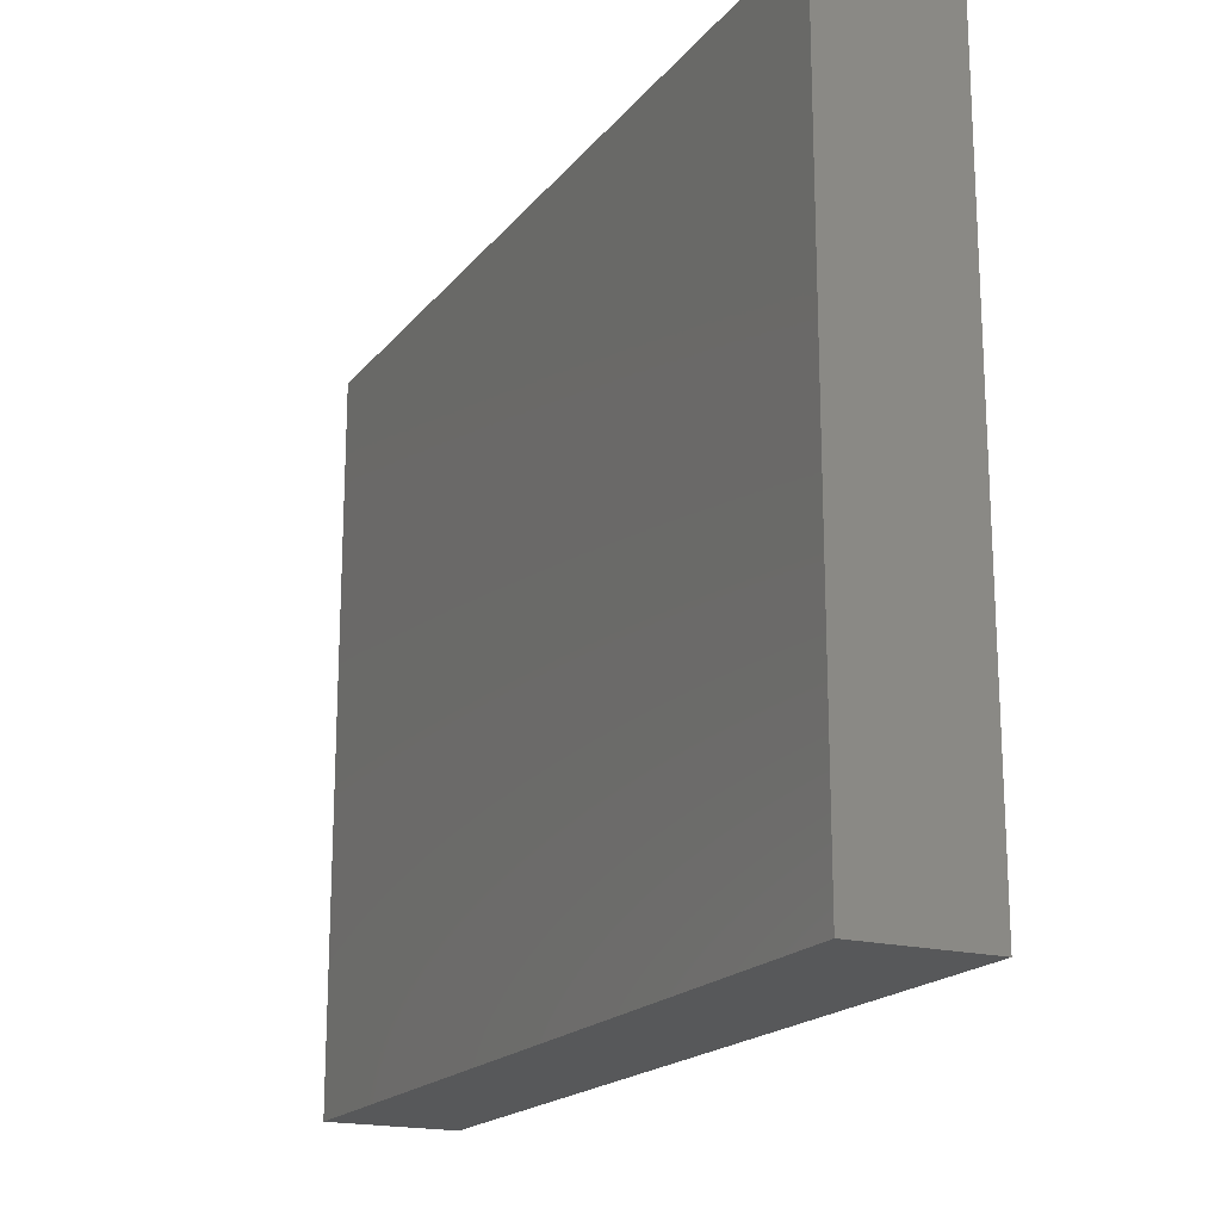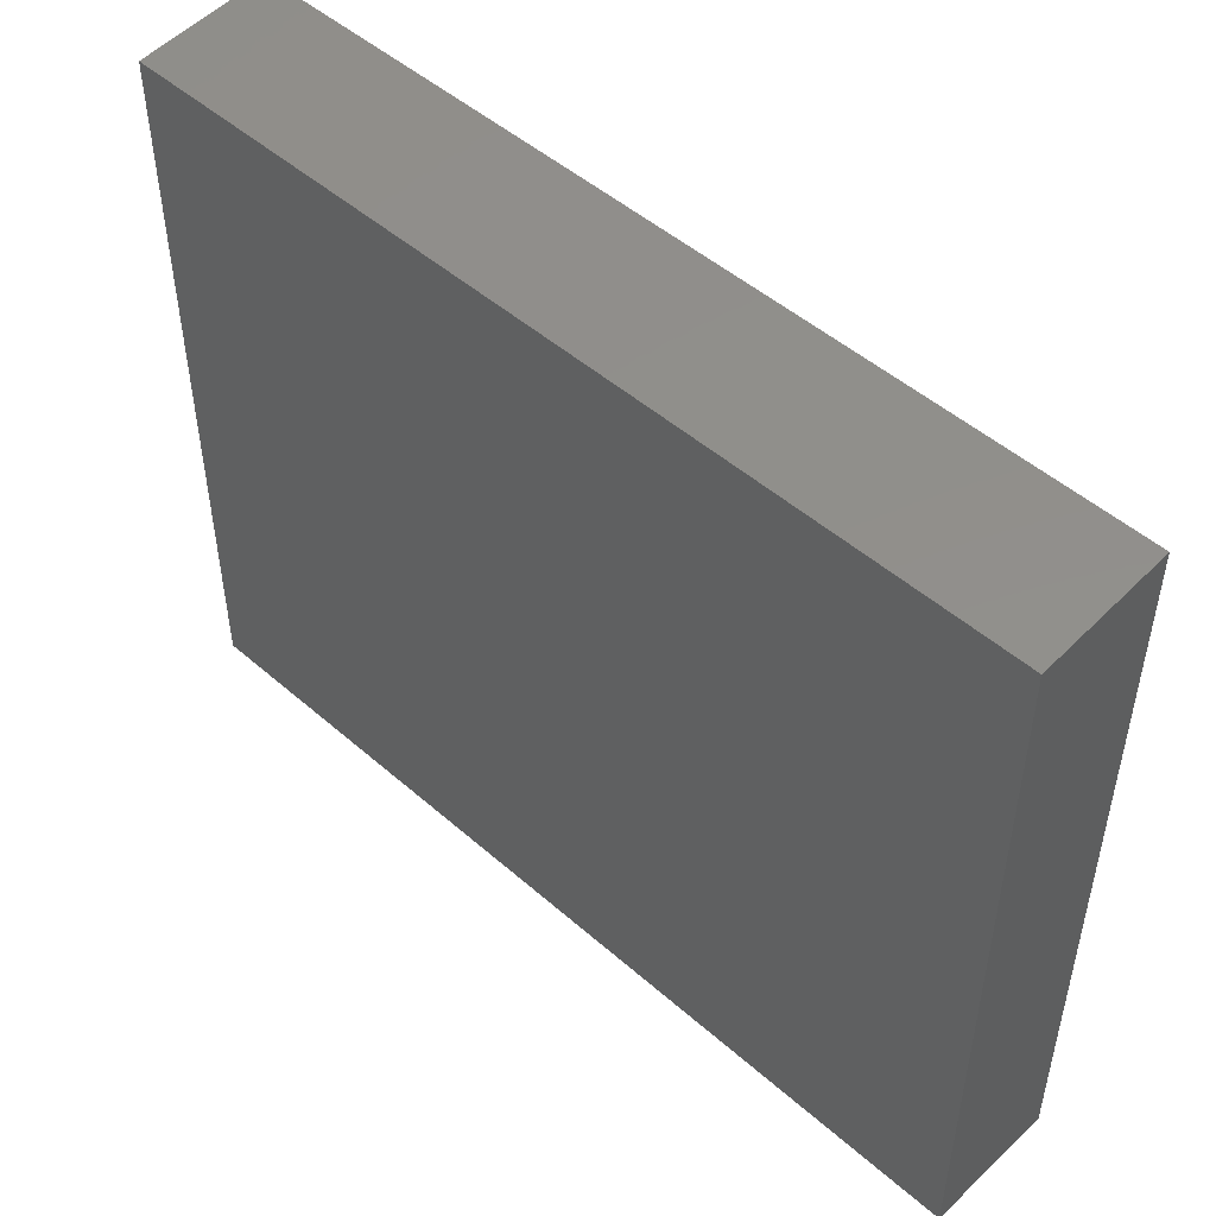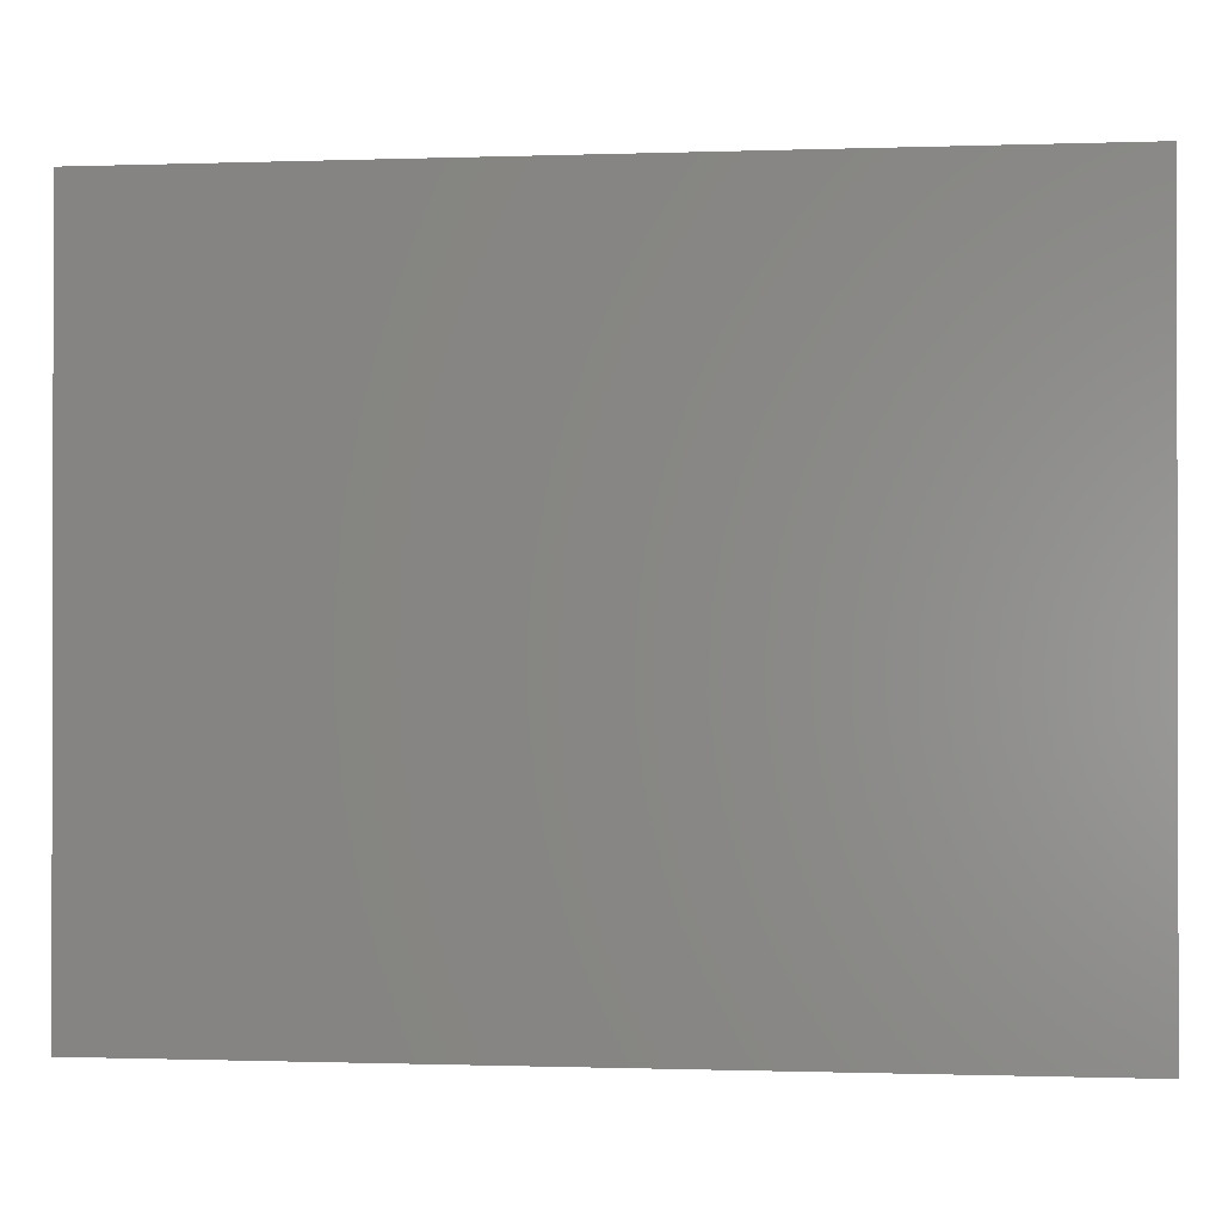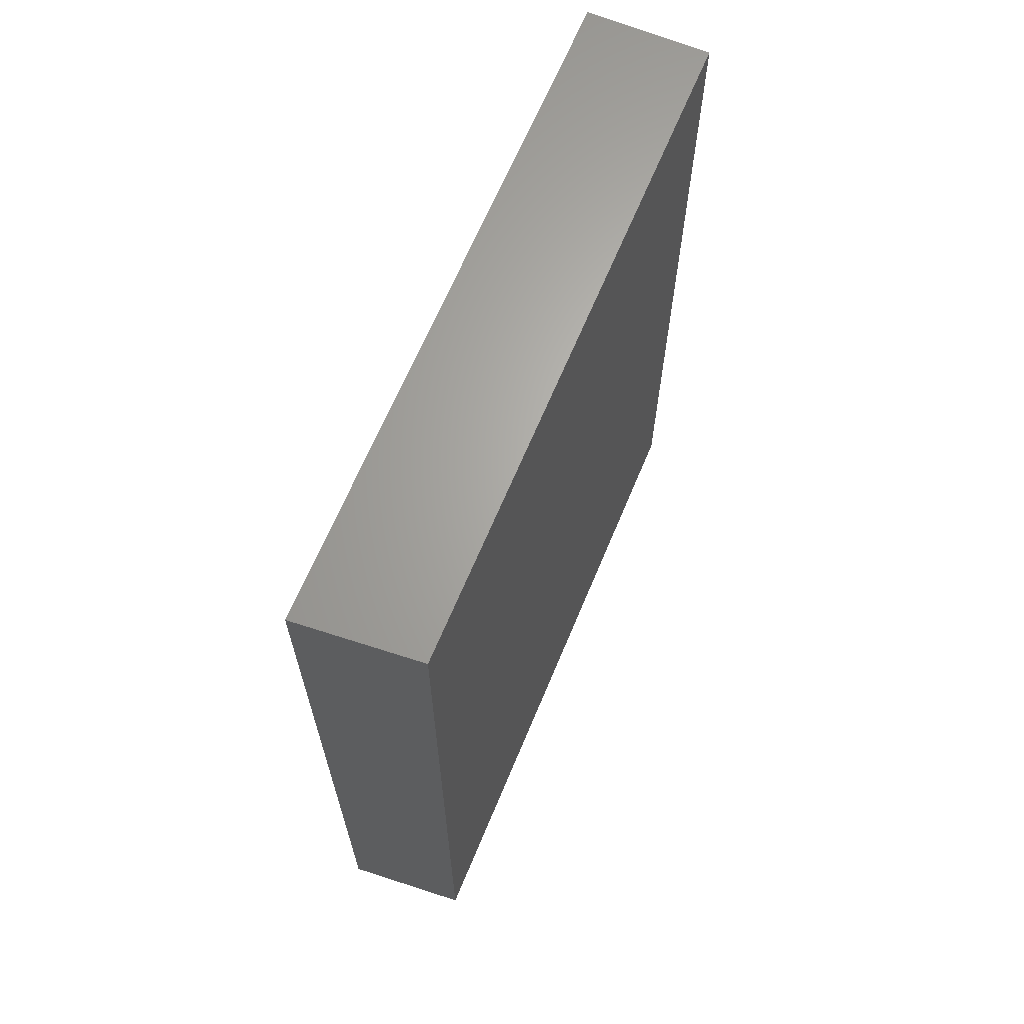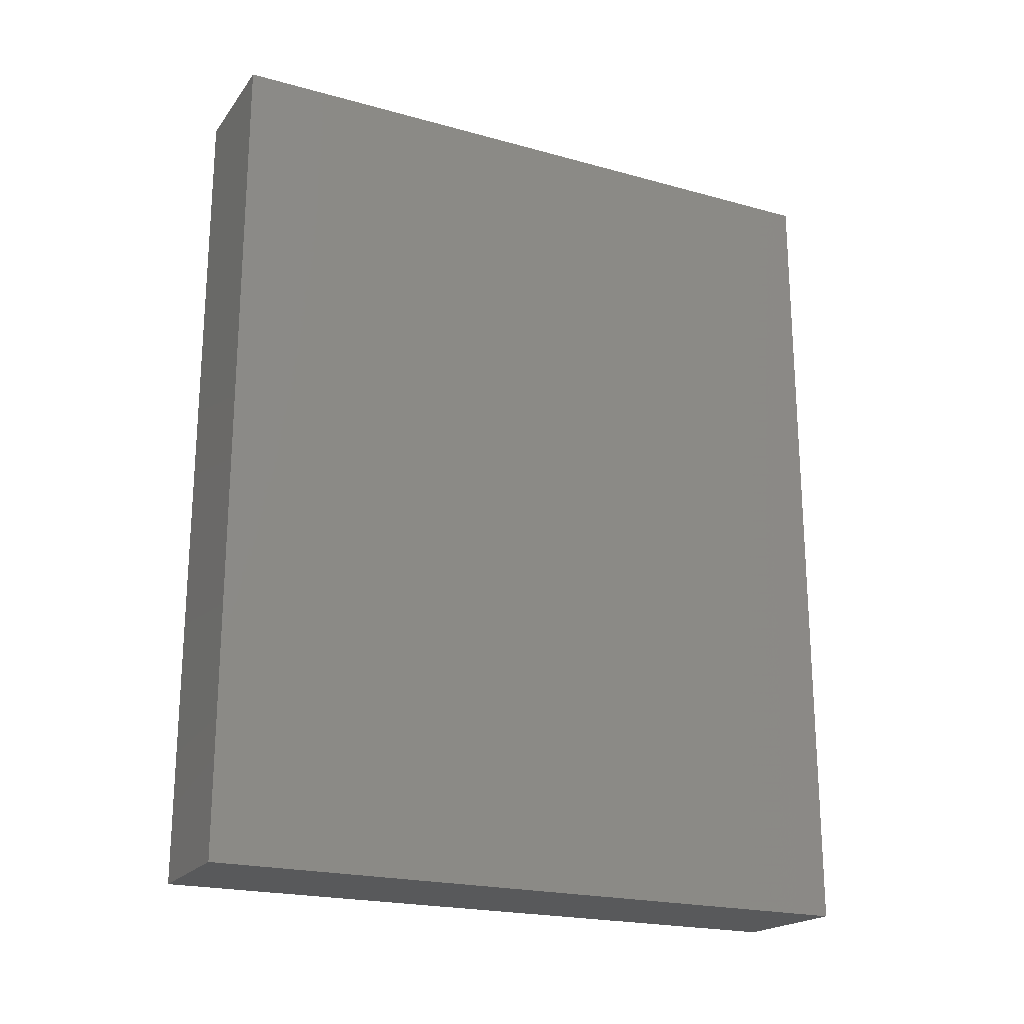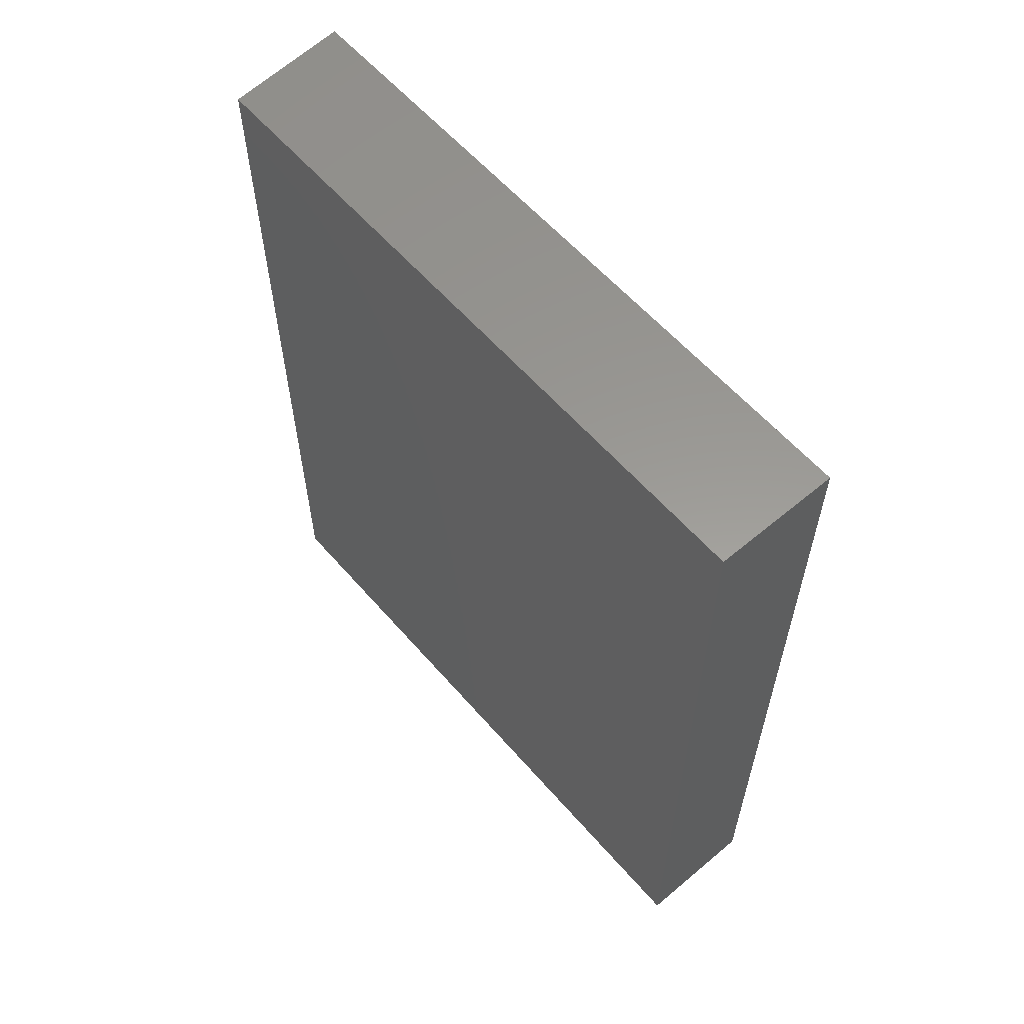
<metadata>
{"format":"stl","ext":"stl","renderer":"f3d","projection":"perspective","resolution":1024,"background":"white","views":[{"elev":-18.6,"azim":-26.4,"up":"+Z"},{"elev":49.1,"azim":134.1,"up":"+Z"},{"elev":-0.7,"azim":-82.7,"up":"+Z"},{"elev":65.6,"azim":22.6,"up":"+Y"},{"elev":-21.1,"azim":-116.3,"up":"+Y"},{"elev":59.3,"azim":139.3,"up":"+Y"}]}
</metadata>
<code>
# stl→obj: 8 verts, 12 faces
v 0.1987 -0.1772 0.5115
v 0.1987 -0.1556 0.5289
v 0.1987 -0.1556 0.5115
v 0.1987 -0.1772 0.5289
v 0.2019 -0.1556 0.5287
v 0.2019 -0.1556 0.5115
v 0.2019 -0.1772 0.5287
v 0.2019 -0.1772 0.5115
f 1 2 3
f 4 2 1
f 3 5 6
f 3 2 5
f 7 6 5
f 8 6 7
f 3 8 1
f 3 6 8
f 1 7 4
f 1 8 7
f 4 5 2
f 7 5 4

</code>
